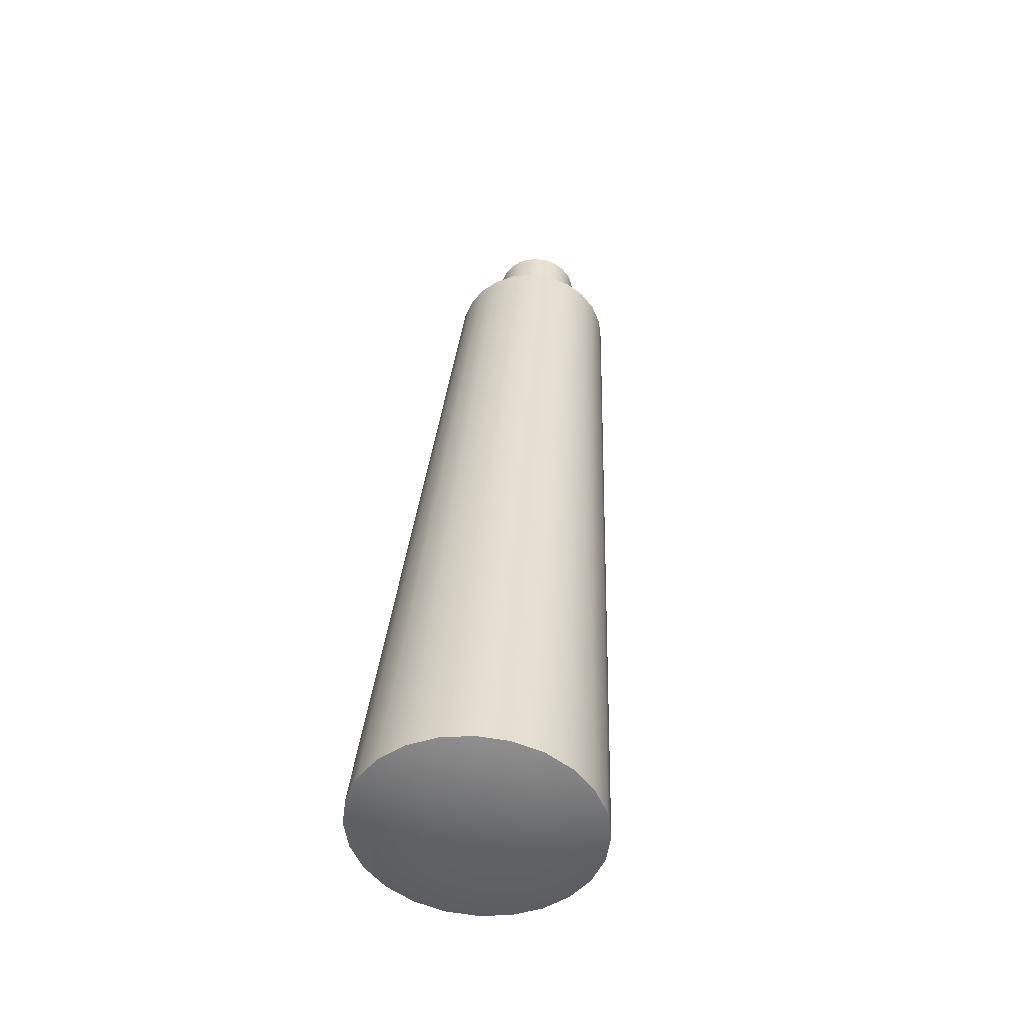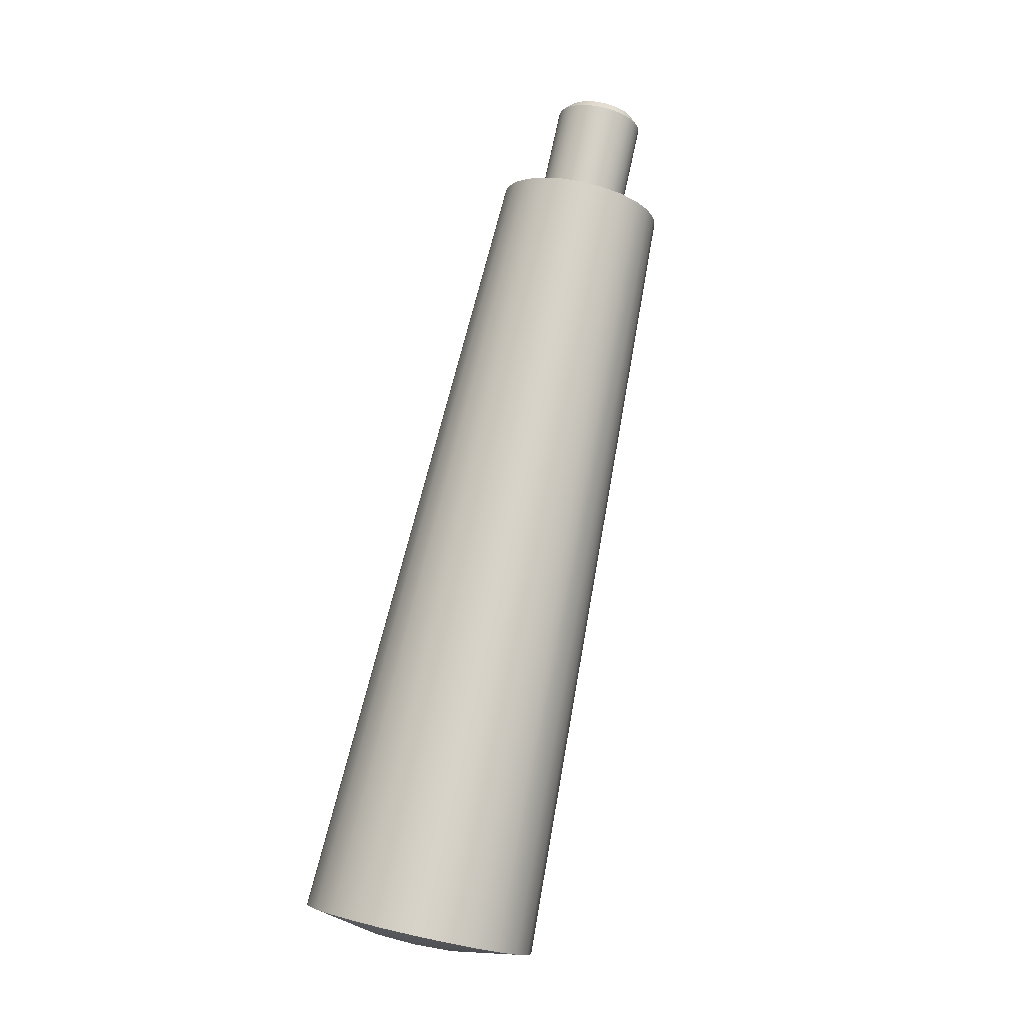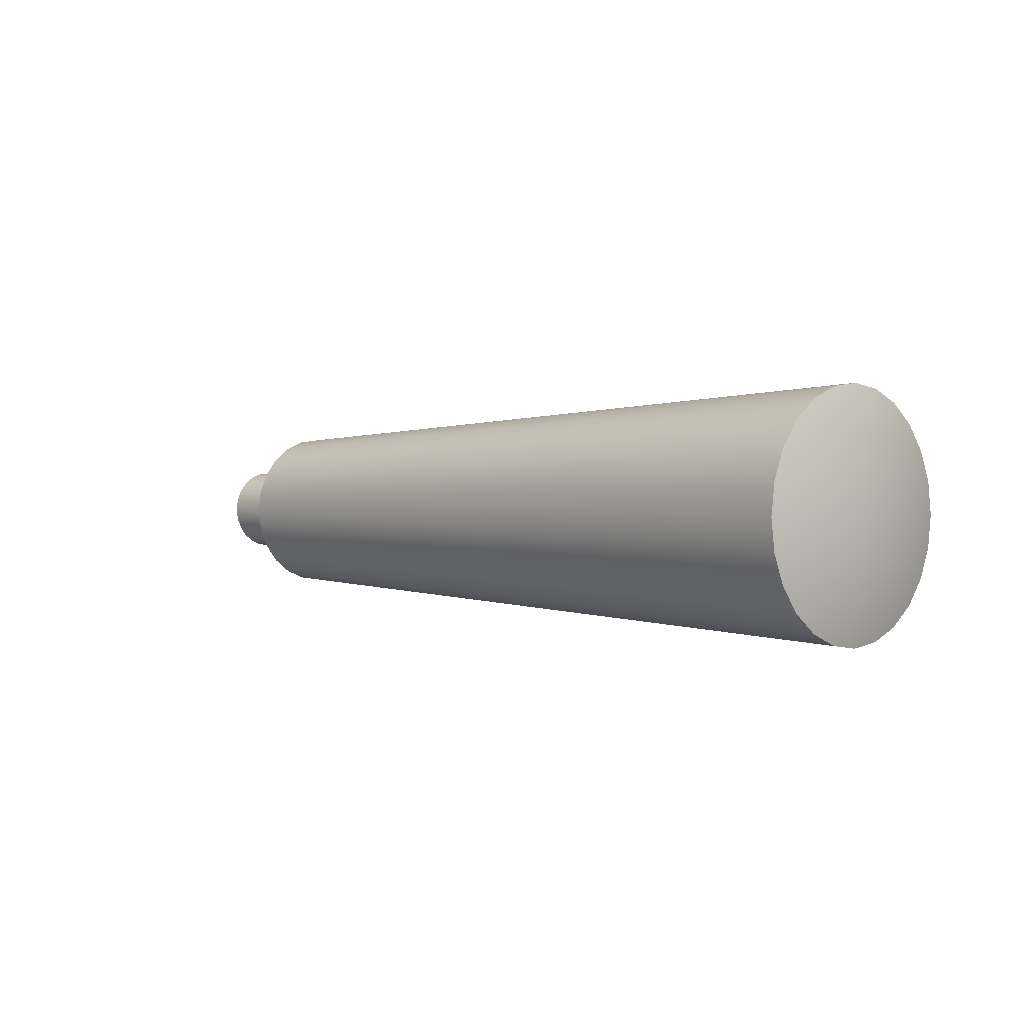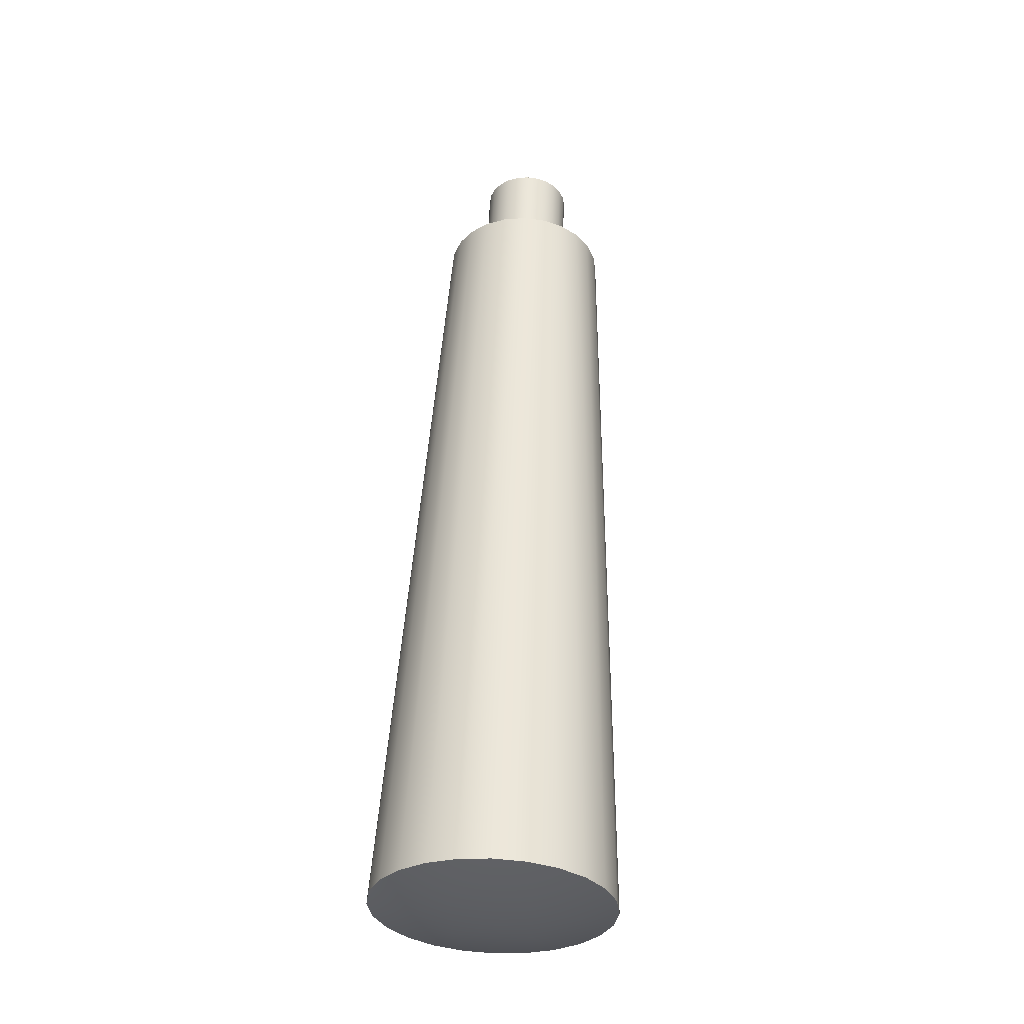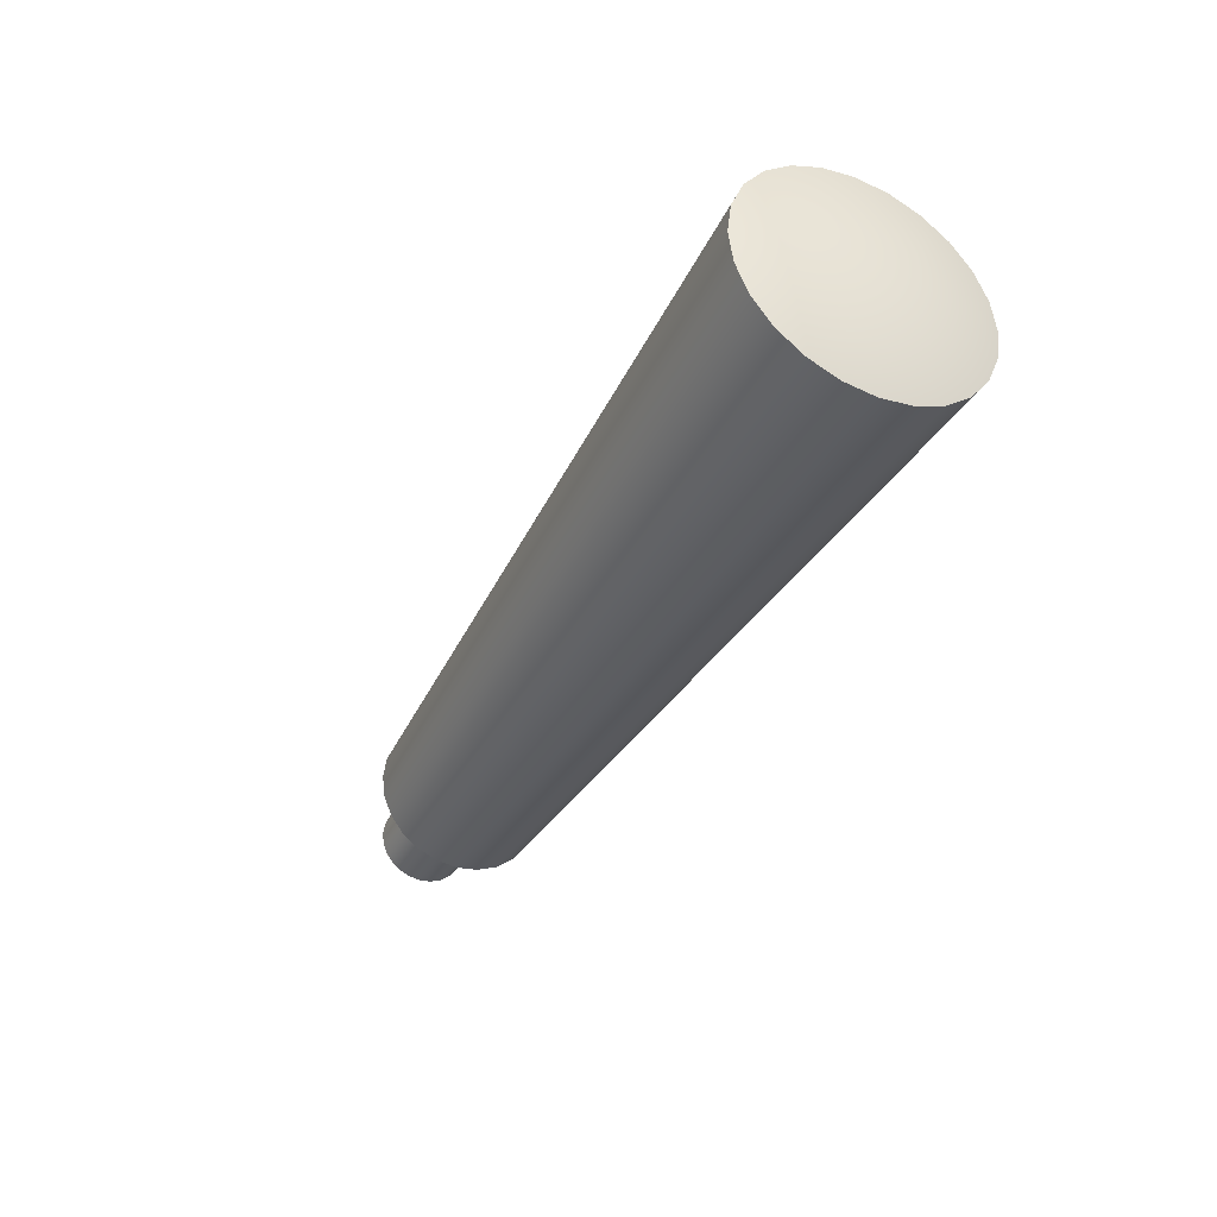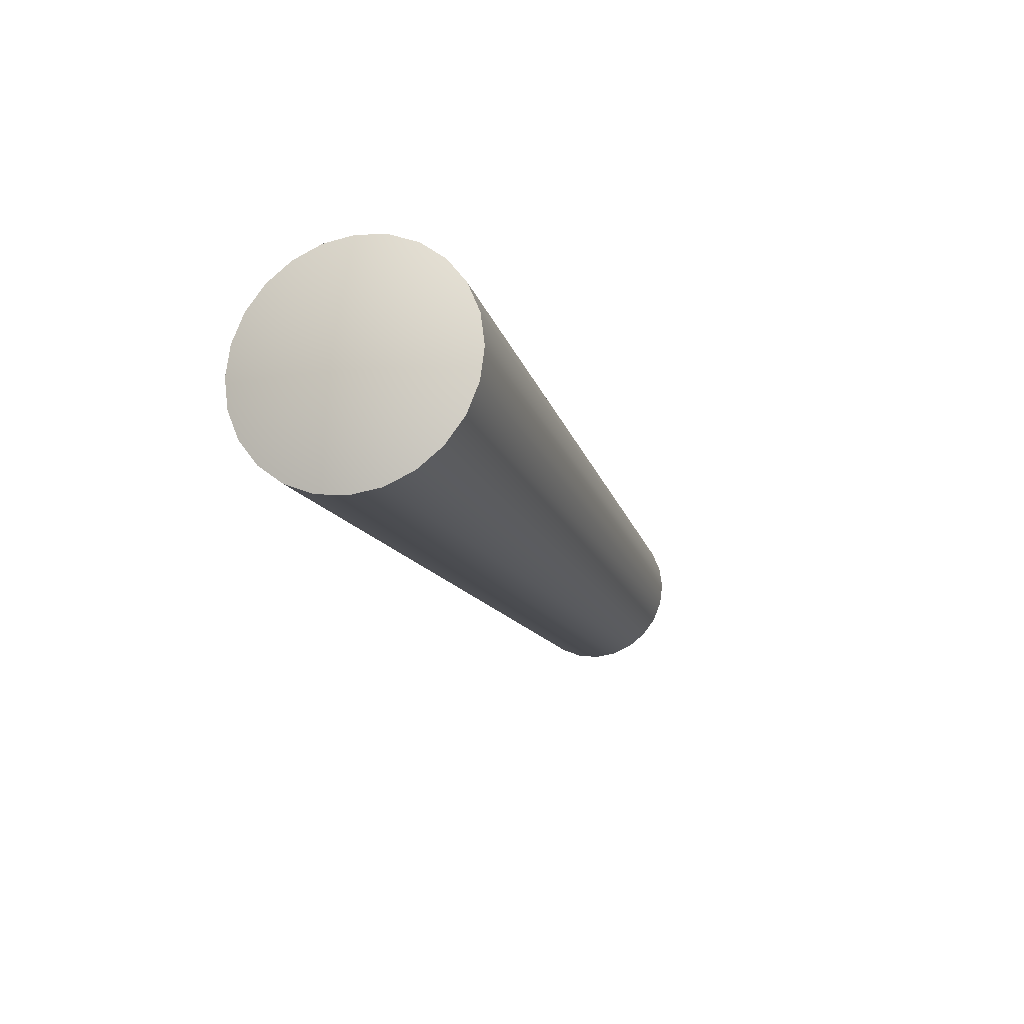
<metadata>
{"format":"obj","ext":"obj","renderer":"f3d","projection":"perspective","resolution":1024,"background":"white","views":[{"elev":38.8,"azim":94.0,"up":"+Z"},{"elev":79.7,"azim":102.4,"up":"+Y"},{"elev":0.6,"azim":46.9,"up":"+Y"},{"elev":56.0,"azim":92.3,"up":"+Z"},{"elev":-37.5,"azim":64.3,"up":"+Z"},{"elev":-17.3,"azim":107.6,"up":"+Z"}]}
</metadata>
<code>
o ganter_gn_203-21-m8_1
v 70.67 10.5 0
v 71.41 7.042 0
v 70.67 10.14 -2.718
v 70.67 9.093 -5.25
v 71.71 3.456 -3.468
v 71.85 3.533 0
v 72 0 0
v 71.71 -3.456 -3.468
v 71.85 -3.533 0
v 71.41 -7.042 0
v 70.67 -10.5 0
v 70.67 -10.14 -2.718
v 70.67 -9.093 -5.25
v 70.67 -7.425 -7.425
v 70.67 -5.25 -9.093
v 70.67 -2.718 -10.14
v 70.67 0 -10.5
v 70.67 2.718 -10.14
v 70.67 5.25 -9.093
v 70.67 7.425 -7.425
v 0 0 -7.5
v 0 1.941 -7.244
v 0 3.75 -6.495
v 0 5.303 -5.303
v 0 6.495 -3.75
v 0 7.244 -1.941
v 0 7.5 0
v 0 7.244 1.941
v 70.67 10.14 2.718
v 70.67 9.093 5.25
v 0 6.495 3.75
v 0 5.303 5.303
v 70.67 7.425 7.425
v 0 3.75 6.495
v 70.67 5.25 9.093
v 0 1.941 7.244
v 70.67 2.718 10.14
v 70.67 0 10.5
v 0 0 7.5
v 0 0 4
v 0 1.035 3.864
v -9.2 0 4
v -9.2 1.035 3.864
v -9.2 2 3.464
v 0 2 3.464
v 0 2.828 2.828
v -9.2 2.828 2.828
v 0 3.464 2
v -9.2 3.464 2
v 0 3.864 1.035
v -9.2 3.864 1.035
v -9.2 4 0
v 0 4 0
v 0 3.864 -1.035
v -9.2 3.864 -1.035
v 0 3.464 -2
v -9.2 3.464 -2
v -9.2 2.828 -2.828
v 0 2.828 -2.828
v 0 2 -3.464
v -9.2 2 -3.464
v 0 1.035 -3.864
v -9.2 1.035 -3.864
v -9.2 0 -4
v 0 0 -4
v -10 0 -3.2
v -10 0.828 -3.091
v -10 1.6 -2.771
v -10 2.263 -2.263
v -10 2.771 -1.6
v -10 3.091 -0.828
v -10 3.2 0
v -10 3.091 0.828
v -10 2.771 1.6
v -10 2.263 2.263
v -10 1.6 2.771
v -10 0.828 3.091
v -10 0 3.2
v -10 -0.828 -3.091
v -10 -1.6 -2.771
v -10 -2.263 -2.263
v -10 -2.771 -1.6
v -10 -3.091 -0.828
v -10 -3.2 0
v -10 -3.091 0.828
v -10 -2.771 1.6
v -10 -2.263 2.263
v -10 -1.6 2.771
v -10 -0.828 3.091
v -9.2 -1.035 3.864
v -9.2 -2 3.464
v -9.2 -2.828 2.828
v -9.2 -3.464 2
v -9.2 -3.864 1.035
v -9.2 -4 0
v -9.2 -3.864 -1.035
v -9.2 -3.464 -2
v -9.2 -2.828 -2.828
v -9.2 -2 -3.464
v -9.2 -1.035 -3.864
v 0 -1.035 -3.864
v 0 -2 -3.464
v 0 -2.828 -2.828
v 0 -3.464 -2
v 0 -3.864 -1.035
v 0 -4 0
v 0 -3.864 1.035
v 0 -3.464 2
v 0 -2.828 2.828
v 0 -2 3.464
v 0 -1.035 3.864
v 0 -1.941 -7.244
v 0 -3.75 -6.495
v 0 -5.303 -5.303
v 0 -6.495 -3.75
v 0 -7.244 -1.941
v 0 -7.5 0
v 0 -7.244 1.941
v 0 -6.495 3.75
v 0 -5.303 5.303
v 0 -3.75 6.495
v 0 -1.941 7.244
v 70.67 -2.718 10.14
v 70.67 -5.25 9.093
v 70.67 -7.425 7.425
v 70.67 -9.093 5.25
v 70.67 -10.14 2.718
v 71.71 -3.456 3.468
v 71.71 3.456 3.468
g ganter_gn_203-21-m8_1
f 1 2 3
f 3 2 4
f 4 2 5
f 5 2 6
f 5 6 7
f 5 7 8
f 8 7 9
f 8 9 10
f 11 12 10
f 10 12 13
f 10 13 8
f 8 13 14
f 8 14 15
f 15 16 8
f 8 16 17
f 8 17 5
f 5 17 18
f 5 18 19
f 19 20 5
f 5 20 4
f 21 22 17
f 17 22 18
f 22 23 18
f 18 23 19
f 19 23 20
f 20 23 24
f 20 24 25
f 20 25 4
f 4 25 26
f 4 26 3
f 3 26 27
f 3 27 1
f 1 27 28
f 1 28 29
f 29 28 30
f 28 31 30
f 30 31 32
f 30 32 33
f 33 32 34
f 33 34 35
f 35 34 36
f 35 36 37
f 37 36 38
f 36 39 38
f 40 41 42
f 42 41 43
f 43 41 44
f 44 41 45
f 44 45 46
f 44 46 47
f 47 46 48
f 47 48 49
f 49 48 50
f 49 50 51
f 51 50 52
f 50 53 52
f 52 53 54
f 52 54 55
f 55 54 56
f 55 56 57
f 57 56 58
f 56 59 58
f 58 59 60
f 58 60 61
f 61 60 62
f 61 62 63
f 63 62 64
f 62 65 64
f 66 67 64
f 64 67 63
f 63 67 61
f 61 67 68
f 61 68 69
f 61 69 58
f 58 69 70
f 58 70 57
f 57 70 71
f 57 71 55
f 55 71 52
f 71 72 52
f 52 72 73
f 52 73 51
f 51 73 74
f 51 74 49
f 49 74 47
f 74 75 47
f 47 75 76
f 47 76 44
f 44 76 77
f 44 77 43
f 43 77 42
f 77 78 42
f 66 79 67
f 67 79 68
f 79 80 68
f 68 80 69
f 80 81 69
f 69 81 70
f 81 82 70
f 70 82 71
f 82 83 71
f 71 83 72
f 83 84 72
f 72 84 73
f 84 85 73
f 73 85 74
f 85 86 74
f 74 86 75
f 86 87 75
f 75 87 76
f 87 88 76
f 76 88 77
f 88 89 77
f 77 89 78
f 42 78 90
f 90 78 89
f 90 89 88
f 90 88 91
f 91 88 87
f 91 87 92
f 92 87 93
f 87 86 93
f 93 86 85
f 93 85 94
f 94 85 84
f 94 84 95
f 95 84 96
f 84 83 96
f 96 83 82
f 96 82 97
f 97 82 81
f 97 81 98
f 98 81 80
f 98 80 99
f 99 80 100
f 80 79 100
f 100 79 66
f 100 66 64
f 64 65 100
f 100 65 101
f 100 101 102
f 100 102 99
f 99 102 103
f 99 103 98
f 98 103 97
f 103 104 97
f 97 104 105
f 97 105 96
f 96 105 106
f 96 106 95
f 95 106 94
f 106 107 94
f 94 107 108
f 94 108 93
f 93 108 109
f 93 109 92
f 92 109 110
f 92 110 91
f 91 110 90
f 110 111 90
f 90 111 40
f 90 40 42
f 22 21 65
f 65 21 112
f 65 112 101
f 101 112 113
f 101 113 102
f 102 113 114
f 102 114 103
f 103 114 115
f 103 115 104
f 104 115 116
f 104 116 105
f 105 116 106
f 116 117 106
f 106 117 107
f 117 118 107
f 107 118 108
f 118 119 108
f 108 119 109
f 119 120 109
f 109 120 110
f 120 121 110
f 110 121 111
f 121 122 111
f 111 122 40
f 122 39 40
f 40 39 36
f 40 36 41
f 41 36 34
f 41 34 45
f 45 34 32
f 45 32 46
f 46 32 31
f 46 31 48
f 48 31 28
f 48 28 50
f 50 28 27
f 50 27 53
f 53 27 54
f 27 26 54
f 54 26 56
f 26 25 56
f 56 25 59
f 25 24 59
f 59 24 60
f 24 23 60
f 60 23 62
f 23 22 62
f 62 22 65
f 38 39 123
f 123 39 122
f 123 122 121
f 123 121 124
f 124 121 120
f 124 120 125
f 125 120 119
f 125 119 126
f 126 119 127
f 119 118 127
f 127 118 117
f 127 117 11
f 11 117 116
f 11 116 12
f 12 116 115
f 12 115 13
f 13 115 114
f 13 114 14
f 14 114 15
f 114 113 15
f 15 113 112
f 15 112 16
f 16 112 21
f 16 21 17
f 11 10 127
f 127 10 126
f 126 10 128
f 128 10 9
f 128 9 7
f 128 7 129
f 129 7 6
f 129 6 2
f 1 29 2
f 2 29 30
f 2 30 129
f 129 30 33
f 129 33 35
f 35 37 129
f 129 37 38
f 129 38 128
f 128 38 123
f 128 123 124
f 124 125 128
f 128 125 126
l 7 6
l 6 2
l 2 1
l 7 9
l 9 10
l 10 11
l 17 16
l 16 15
l 15 14
l 14 13
l 13 12
l 12 11
l 1 3
l 3 4
l 4 20
l 20 19
l 19 18
l 18 17
l 39 36
l 36 34
l 34 32
l 32 31
l 31 28
l 28 27
l 27 26
l 26 25
l 25 24
l 24 23
l 23 22
l 22 21
l 39 38
l 38 37
l 37 35
l 35 33
l 33 30
l 30 29
l 29 1
l 21 17
l 40 41
l 41 45
l 45 46
l 46 48
l 48 50
l 50 53
l 53 54
l 54 56
l 56 59
l 59 60
l 60 62
l 62 65
l 65 64
l 42 43
l 43 44
l 44 47
l 47 49
l 49 51
l 51 52
l 52 55
l 55 57
l 57 58
l 58 61
l 61 63
l 63 64
l 40 42
l 78 77
l 77 76
l 76 75
l 75 74
l 74 73
l 73 72
l 72 71
l 71 70
l 70 69
l 69 68
l 68 67
l 67 66
l 78 42
l 66 64
l 66 79
l 79 80
l 80 81
l 81 82
l 82 83
l 83 84
l 84 85
l 85 86
l 86 87
l 87 88
l 88 89
l 89 78
l 64 100
l 100 99
l 99 98
l 98 97
l 97 96
l 96 95
l 95 94
l 94 93
l 93 92
l 92 91
l 91 90
l 90 42
l 65 101
l 101 102
l 102 103
l 103 104
l 104 105
l 105 106
l 106 107
l 107 108
l 108 109
l 109 110
l 110 111
l 111 40
l 21 112
l 112 113
l 113 114
l 114 115
l 115 116
l 116 117
l 117 118
l 118 119
l 119 120
l 120 121
l 121 122
l 122 39
l 11 127
l 127 126
l 126 125
l 125 124
l 124 123
l 123 38

</code>
